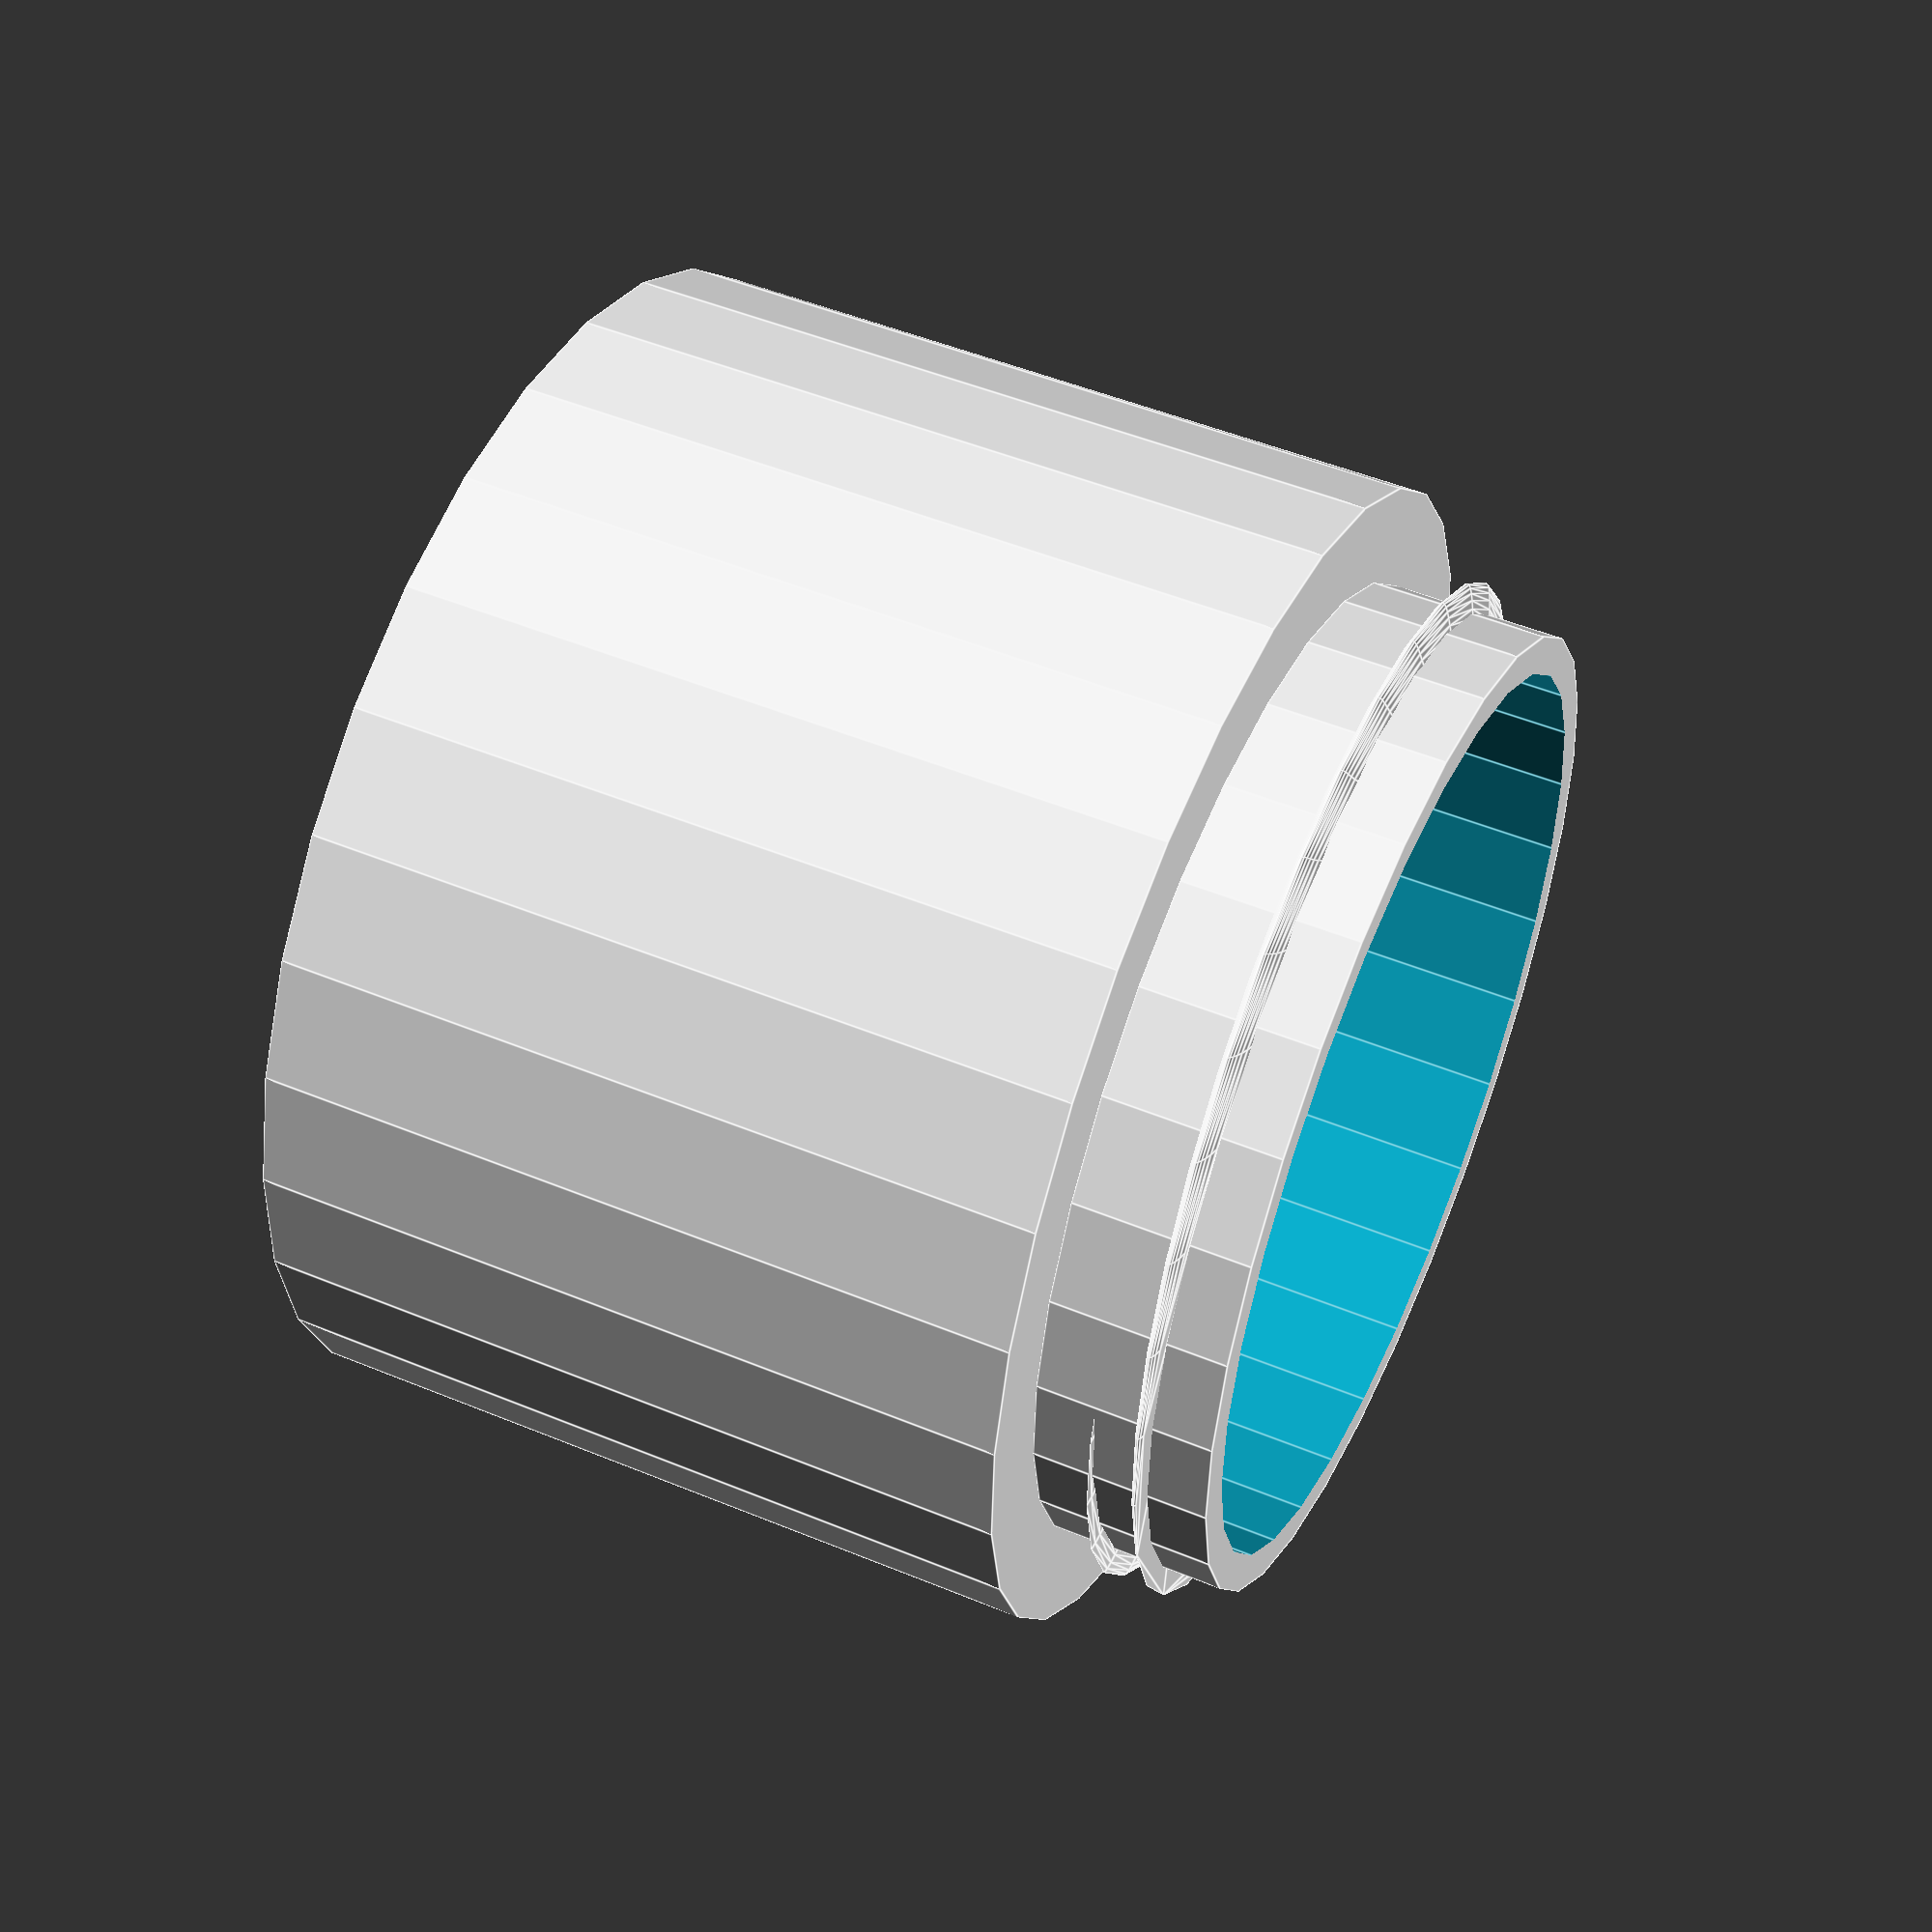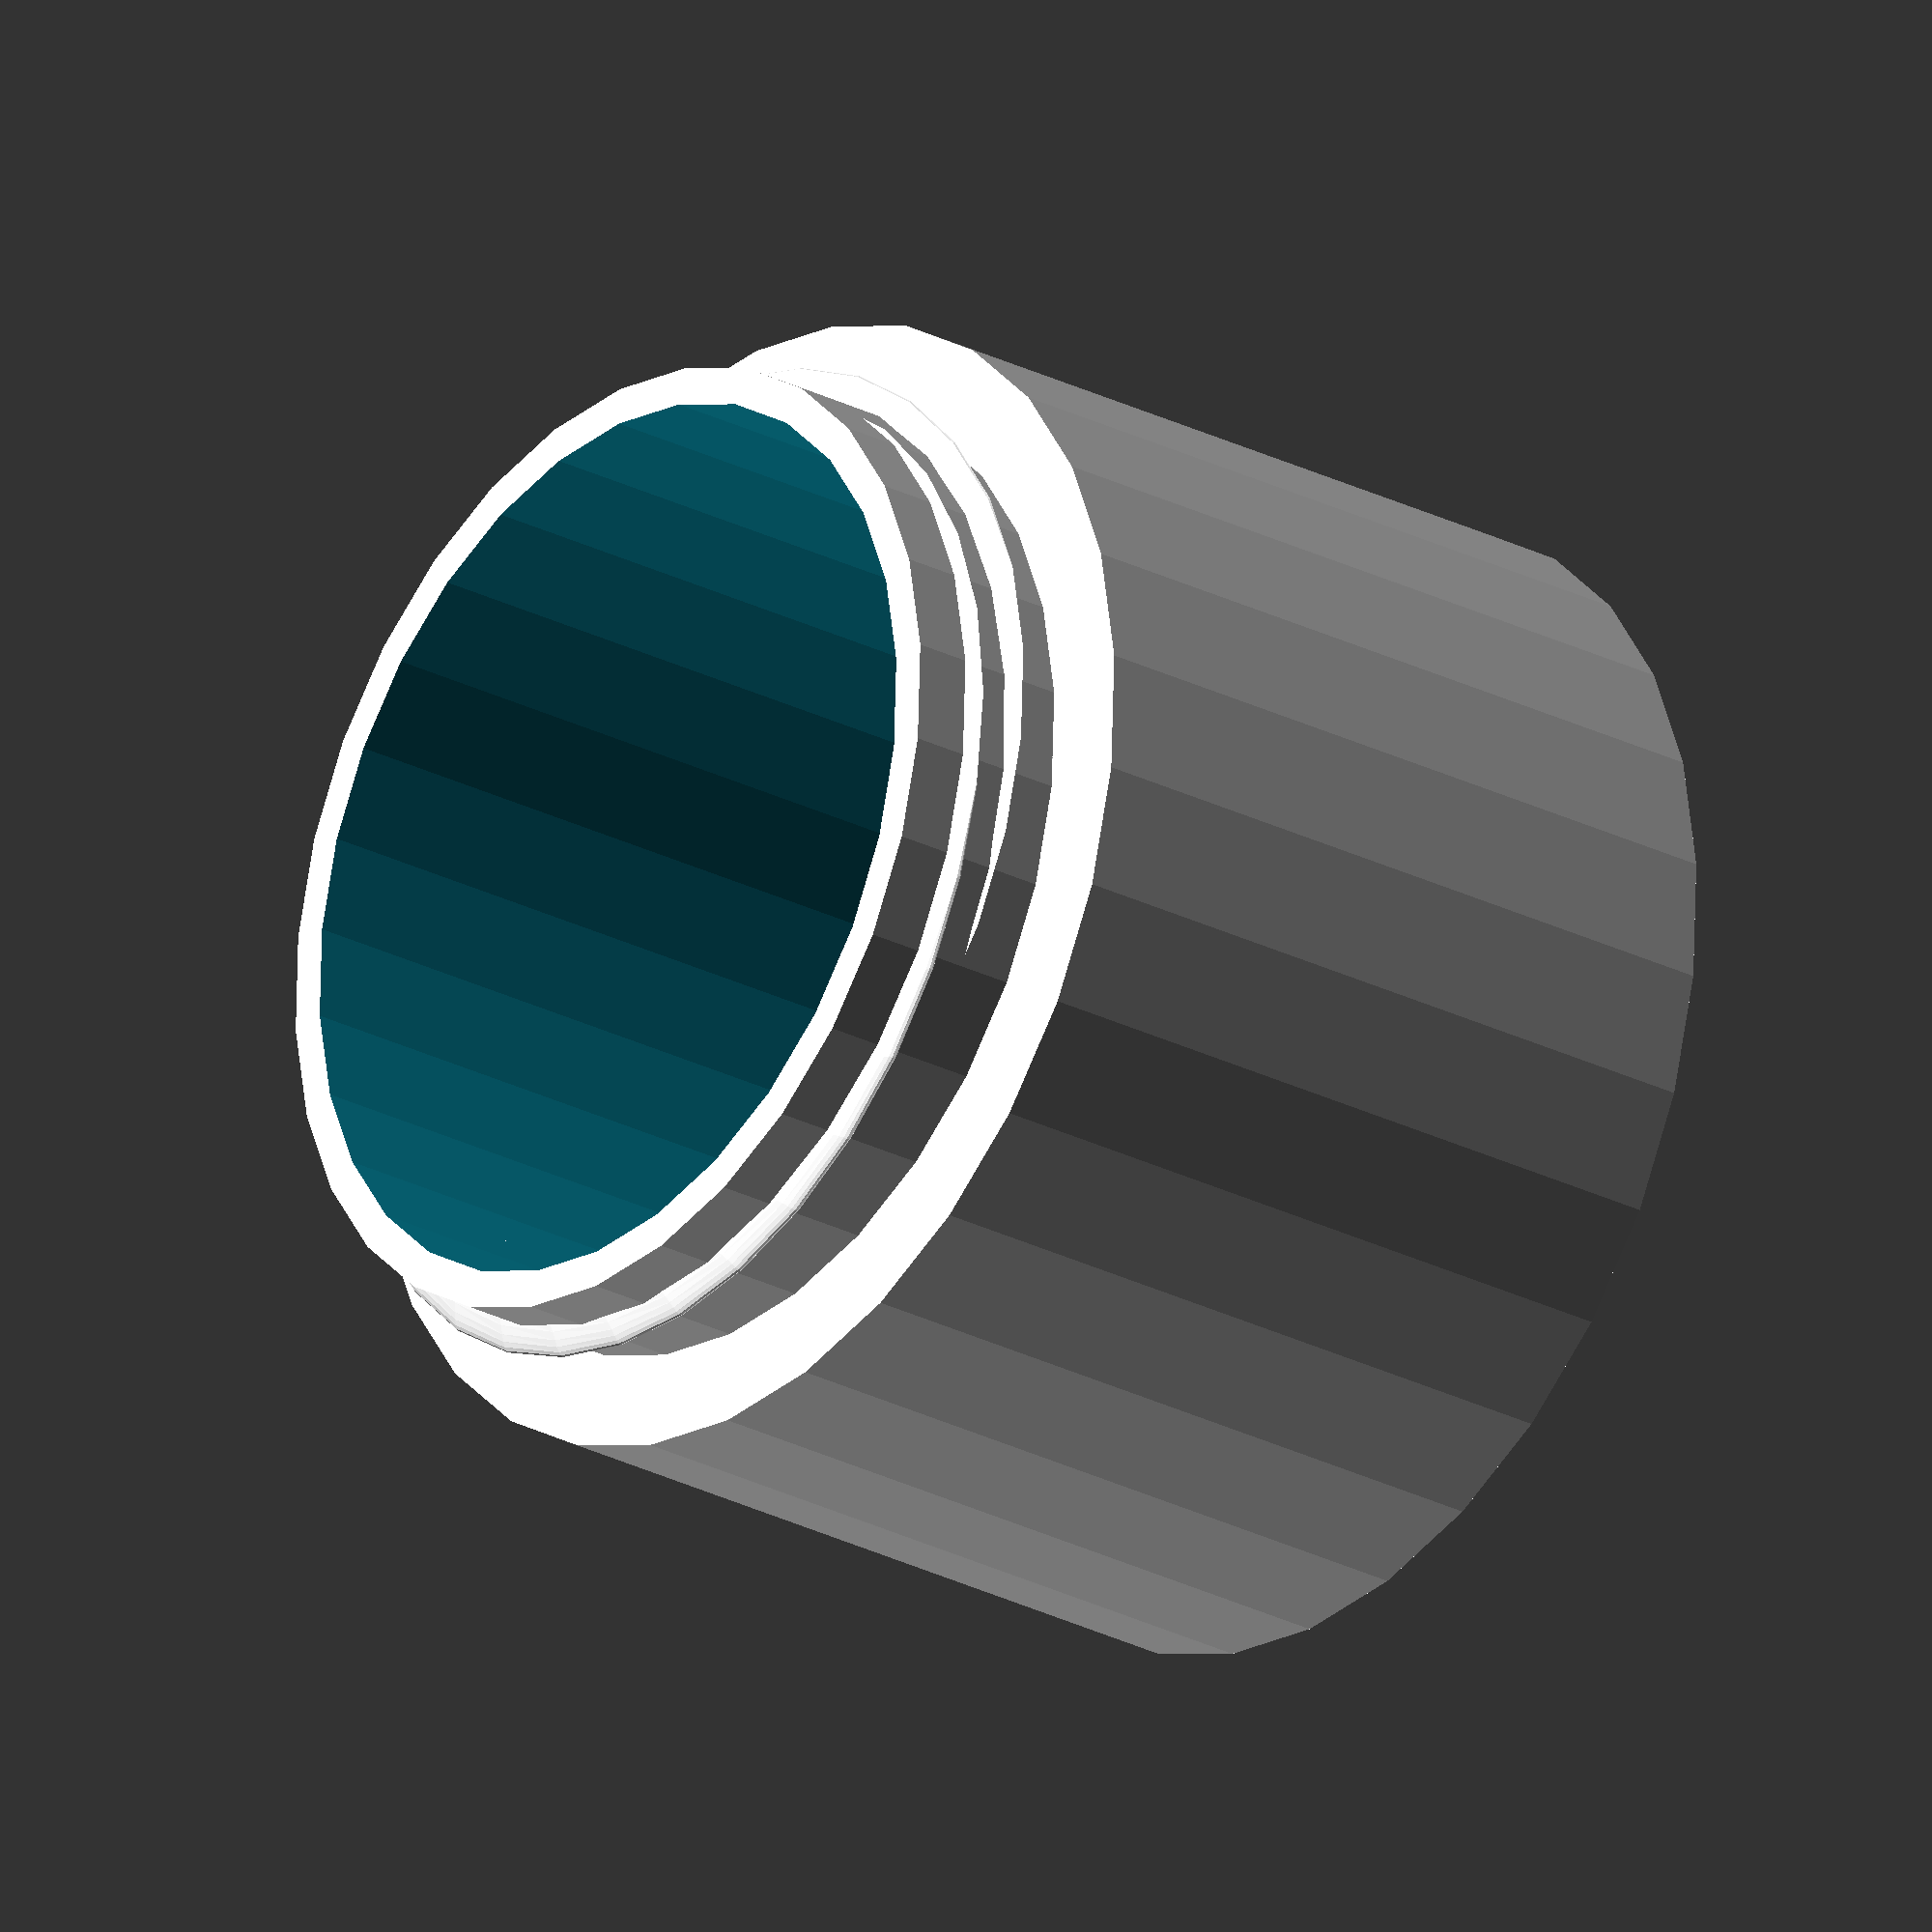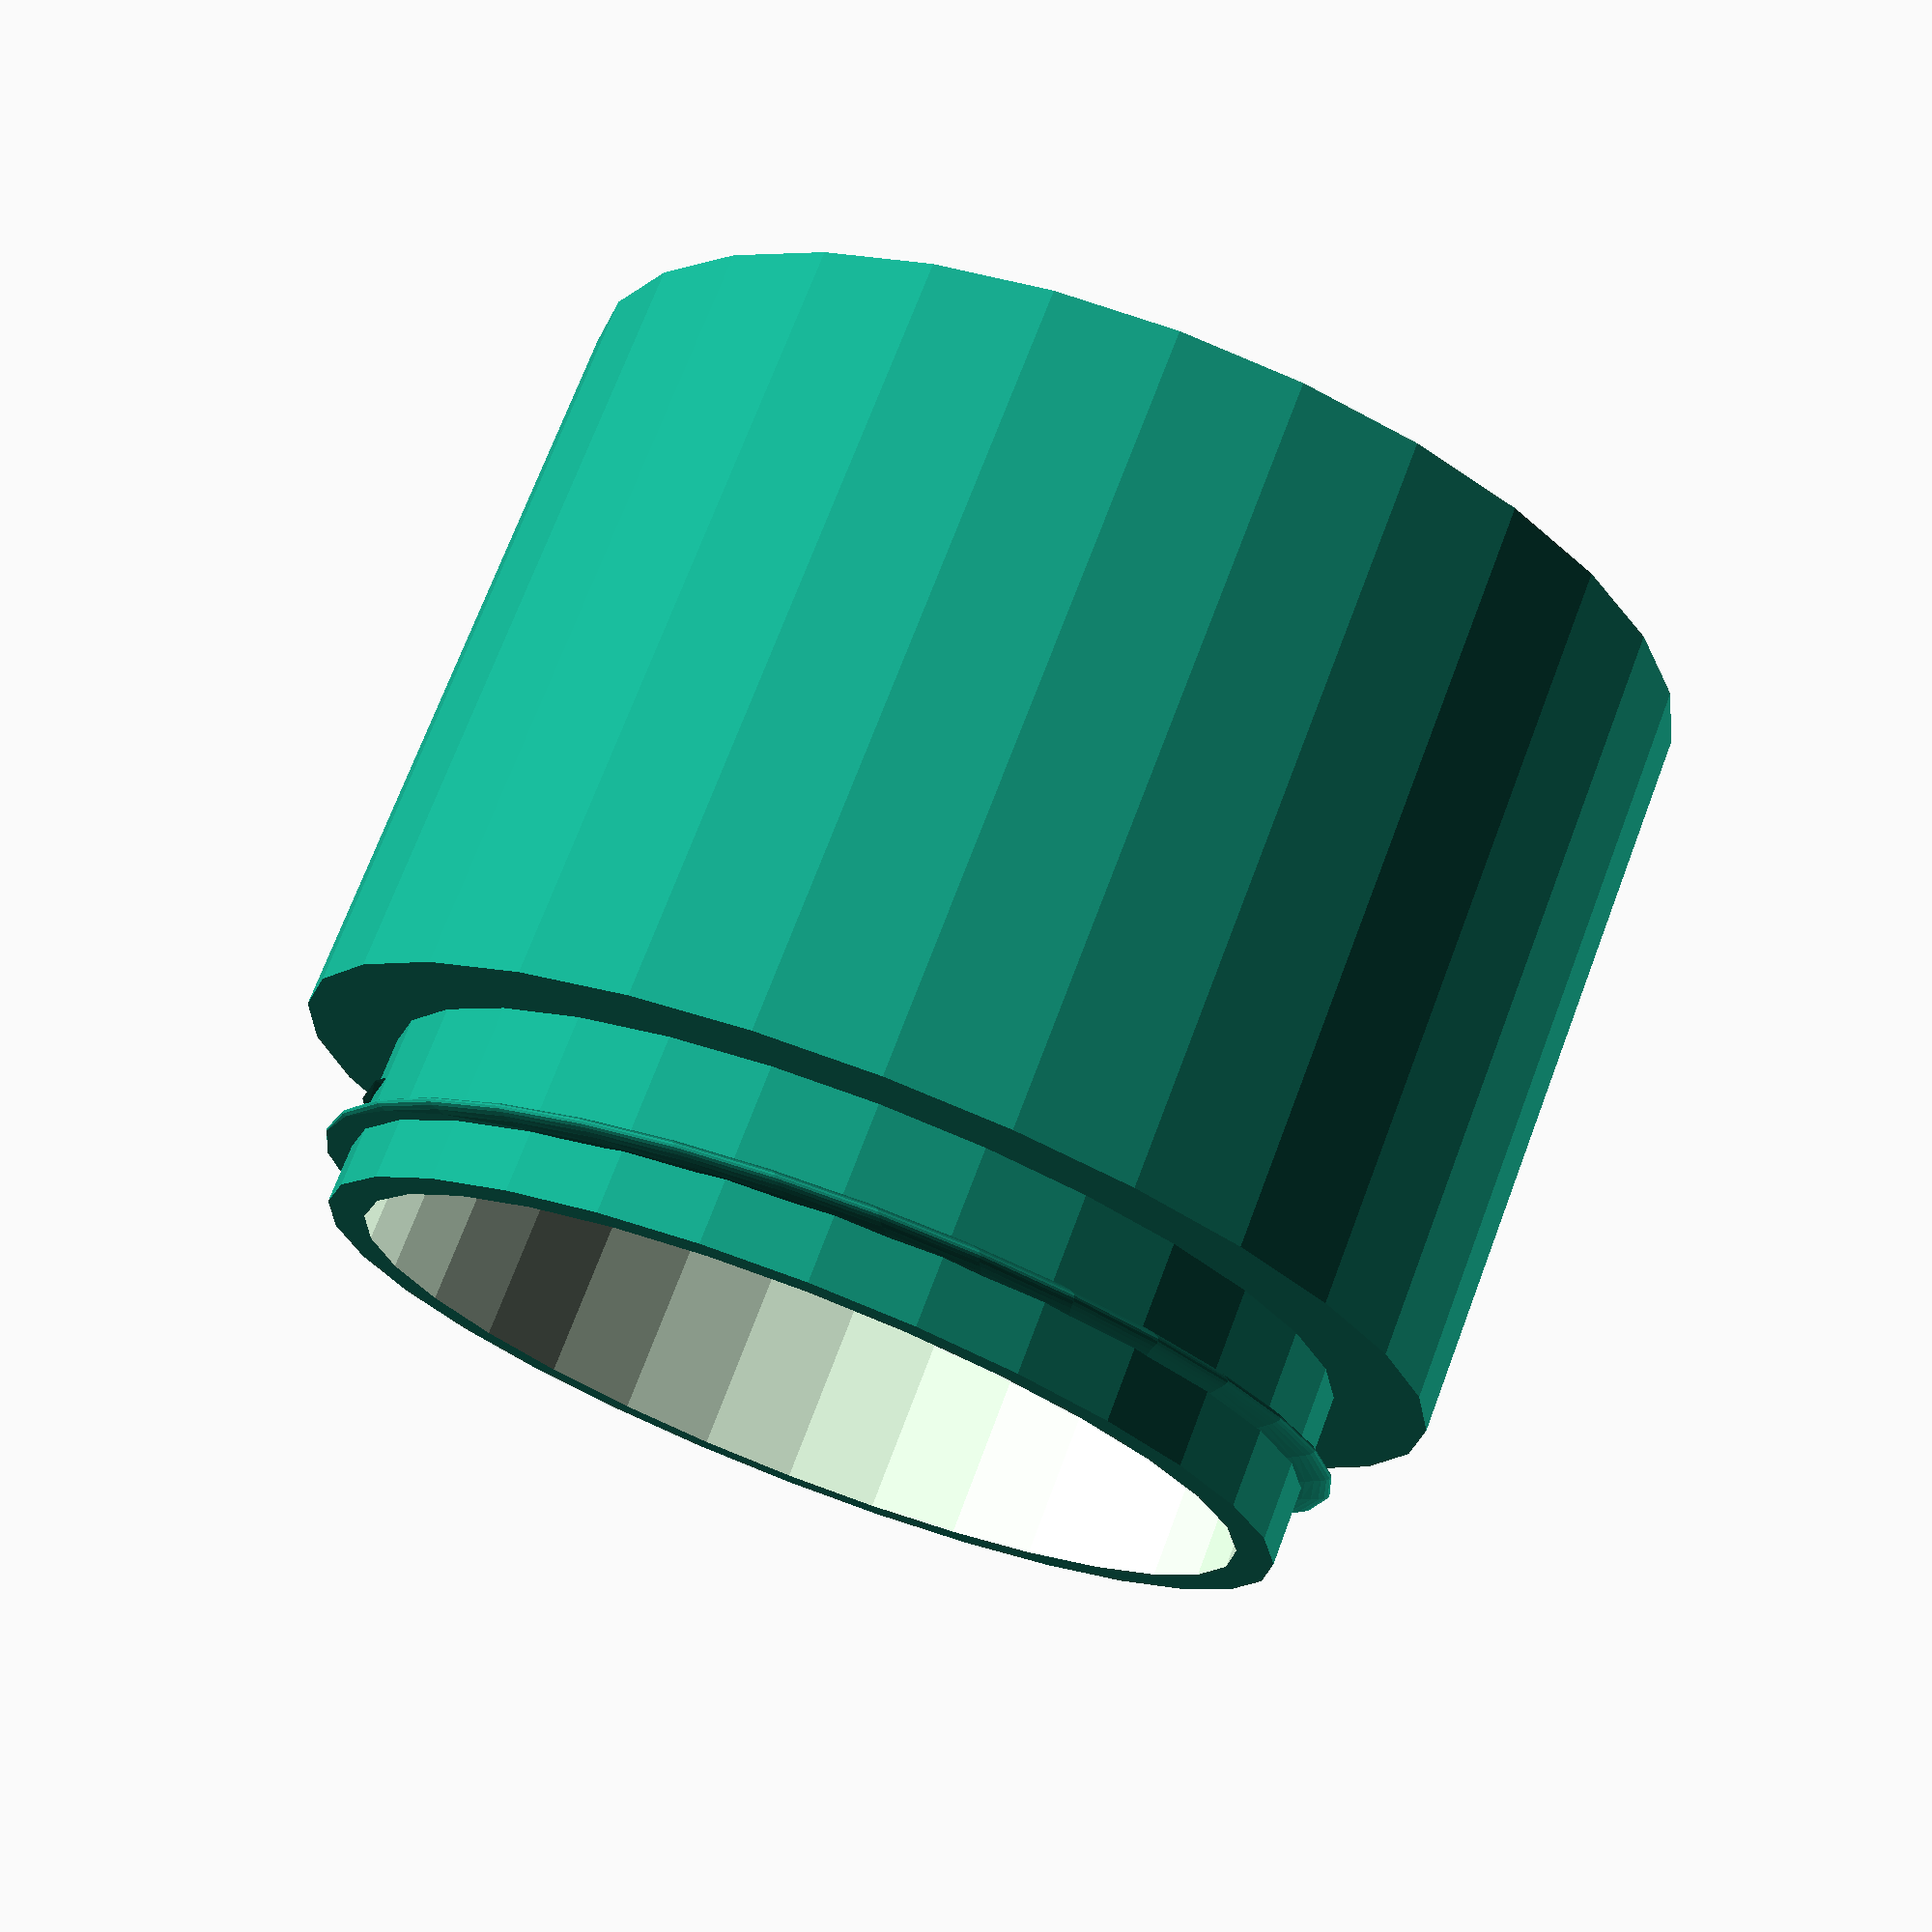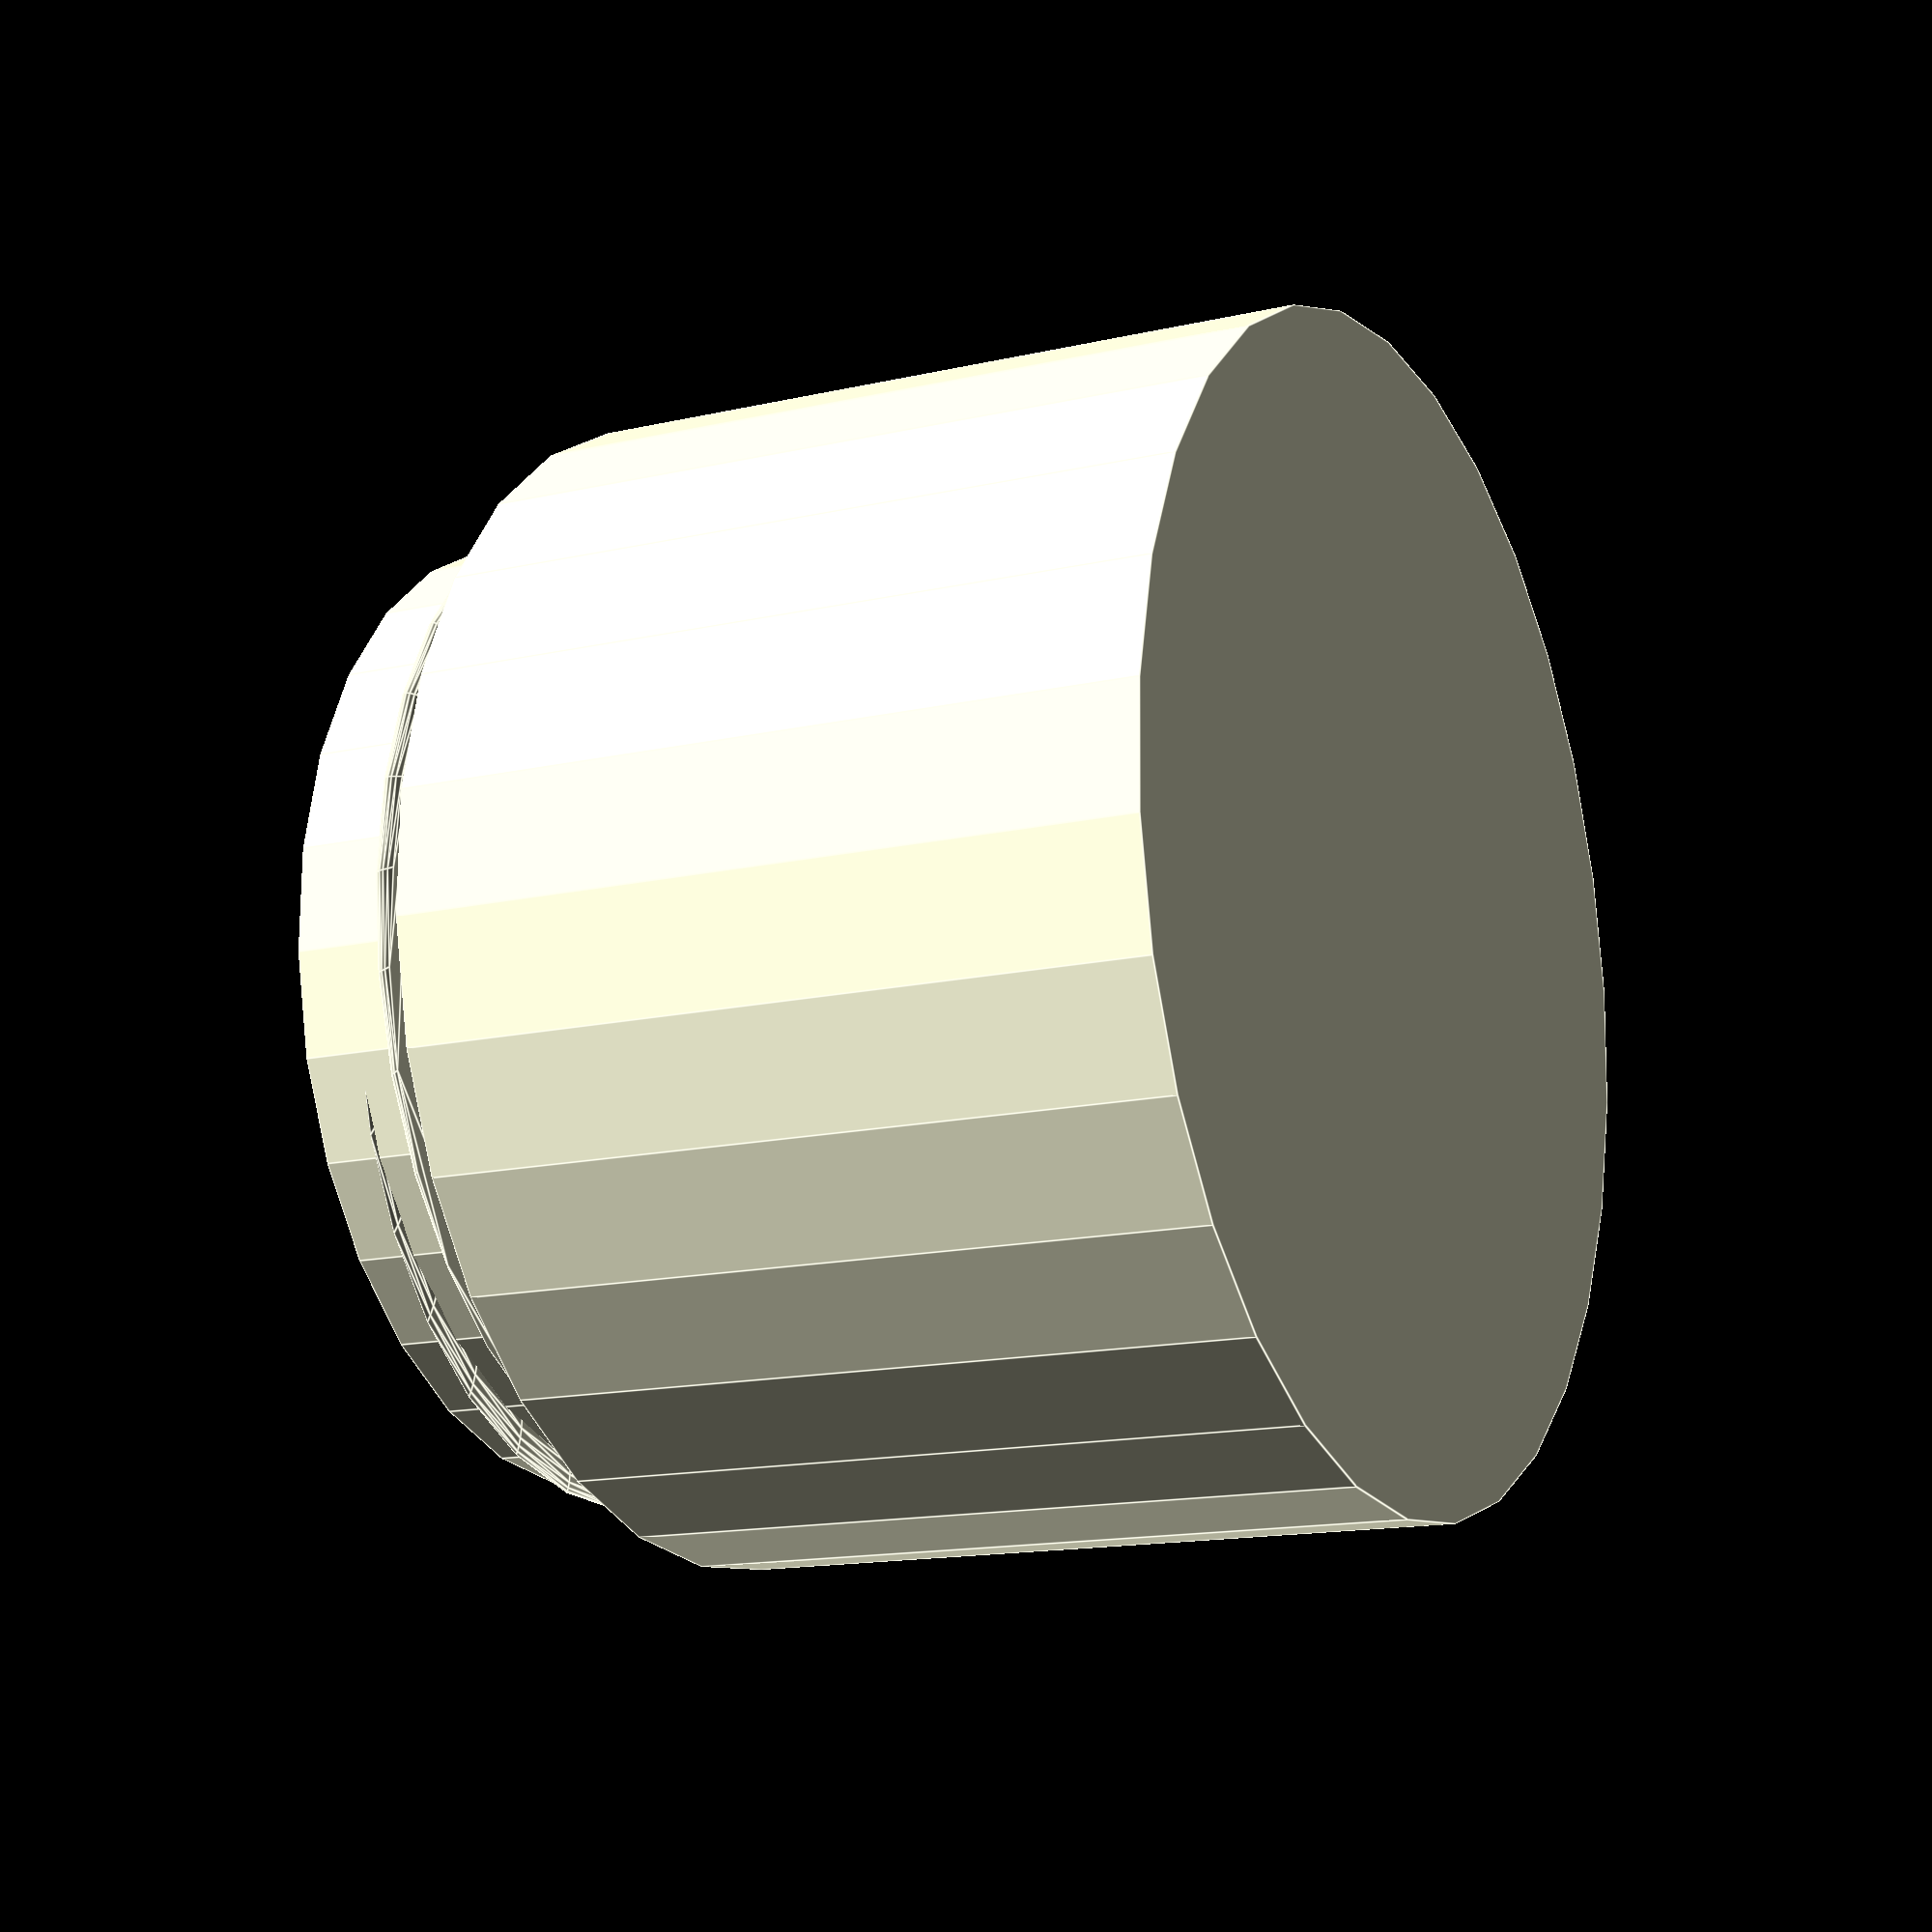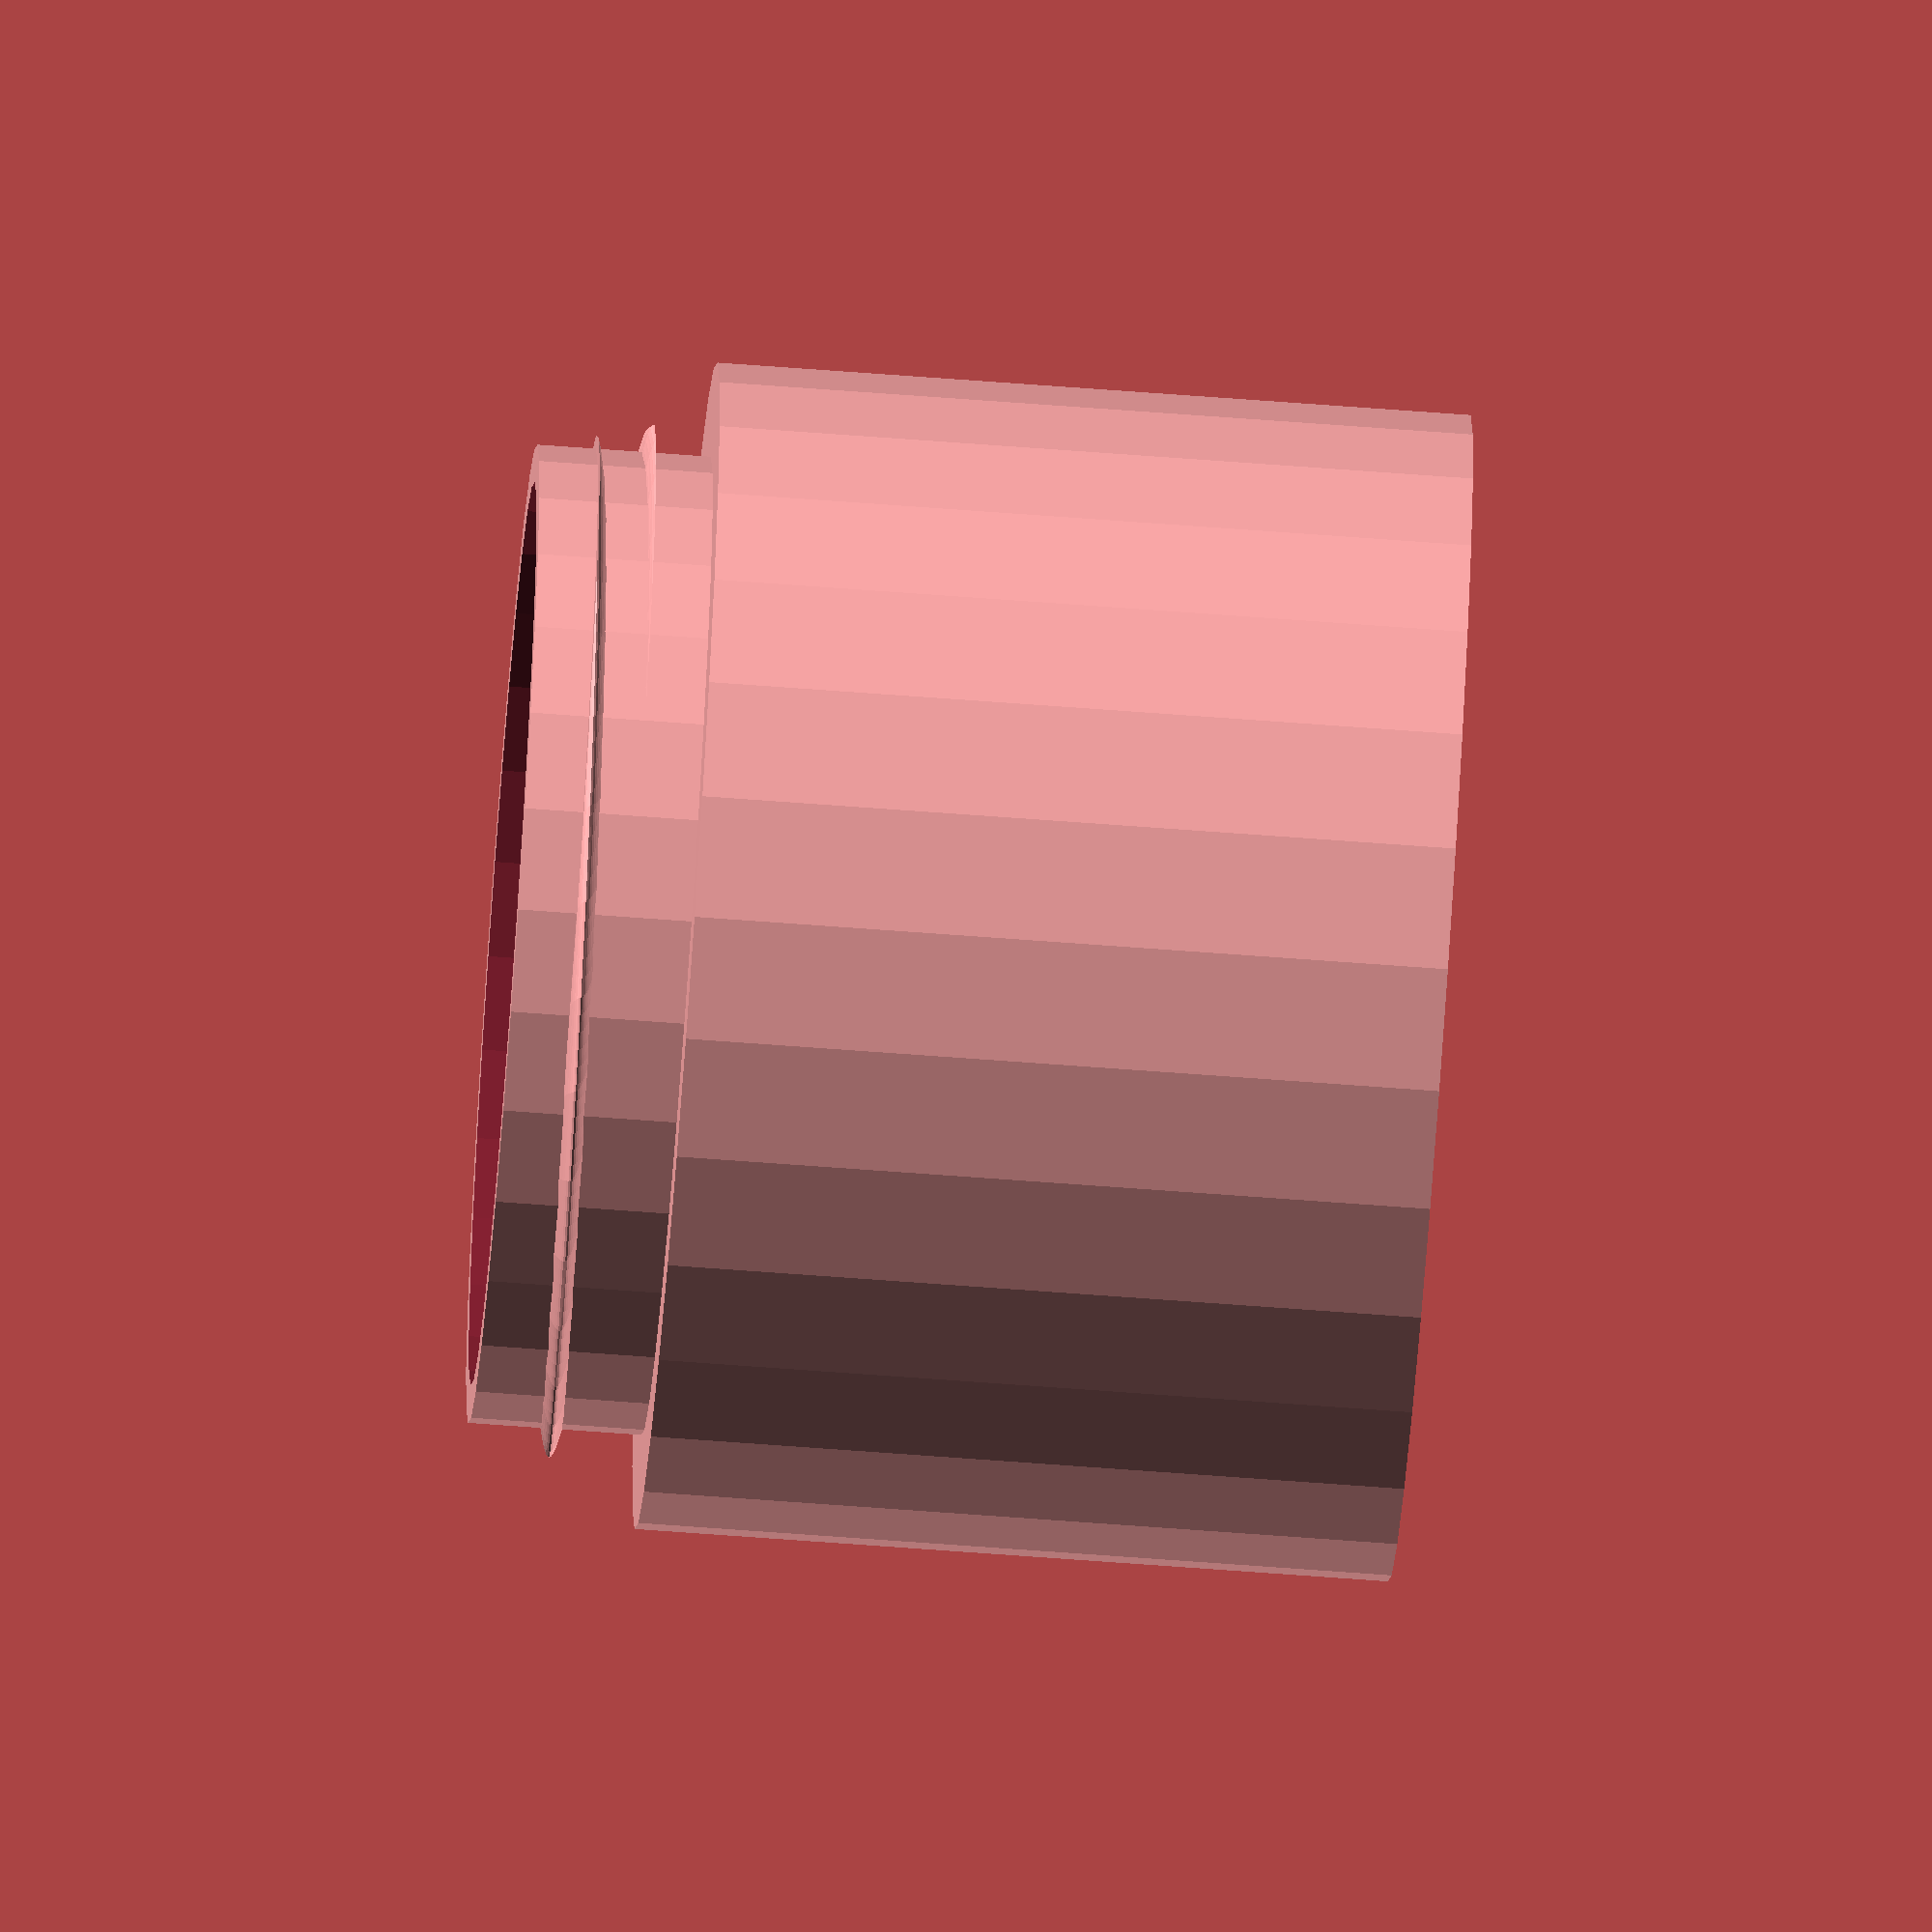
<openscad>
// outer diameter of jar in mm
DIAMETER_OUTER = 62;

//  currently not for all walls in mm
WALL_THICKNESS = 2;

// height of jar without walls for thread
HEIGHT = 40;

// thickness (height) of thread, must be 0 < x < 1 (0 very sharp, 1 very thick)
THREAD_THICKNESS = 0.9;

// outer diameter of wall where thread is in mm
DIAMETER_THREAD_WALL = 52;

//
THREAD_HEIGHT = 3;

// how many degrees for thread
TWIST = -320;

// should be >= THREAD_HEIGHT
HEIGHT_THREAD_WALL =  9.2;

// outer diameter of thread in mm
THREAD_DIAMETER_OUTER = 55;


// -----------------------------------------------------


$fn = 30;


difference() {
    union() {
        cylinder(d=DIAMETER_OUTER, h=HEIGHT);
        translate([0., 0., HEIGHT])
            thread();
    }

    // inside
    translate([0., 0., WALL_THICKNESS])
        cylinder(d=DIAMETER_THREAD_WALL - 2*WALL_THICKNESS, h=HEIGHT * 2);
}


// need to subtract inside
module thread() {
    translate([0., 0., (HEIGHT_THREAD_WALL - THREAD_HEIGHT)/2.]) {
        thread_outer_radius = THREAD_DIAMETER_OUTER/2.;
        linear_extrude(height=THREAD_HEIGHT, convexity = 5, twist = TWIST, slices=$fn, $fn = $fn)
            translate([(1 - THREAD_THICKNESS) * thread_outer_radius, 0., 0.])
                circle(r=THREAD_THICKNESS * thread_outer_radius);
    }

    // thread wall
    cylinder(d=DIAMETER_THREAD_WALL, h=HEIGHT_THREAD_WALL);
}

</openscad>
<views>
elev=130.0 azim=308.5 roll=245.6 proj=p view=edges
elev=25.7 azim=332.2 roll=50.4 proj=o view=solid
elev=107.4 azim=321.2 roll=159.3 proj=p view=solid
elev=194.3 azim=221.0 roll=62.9 proj=p view=edges
elev=247.8 azim=160.9 roll=94.3 proj=o view=wireframe
</views>
